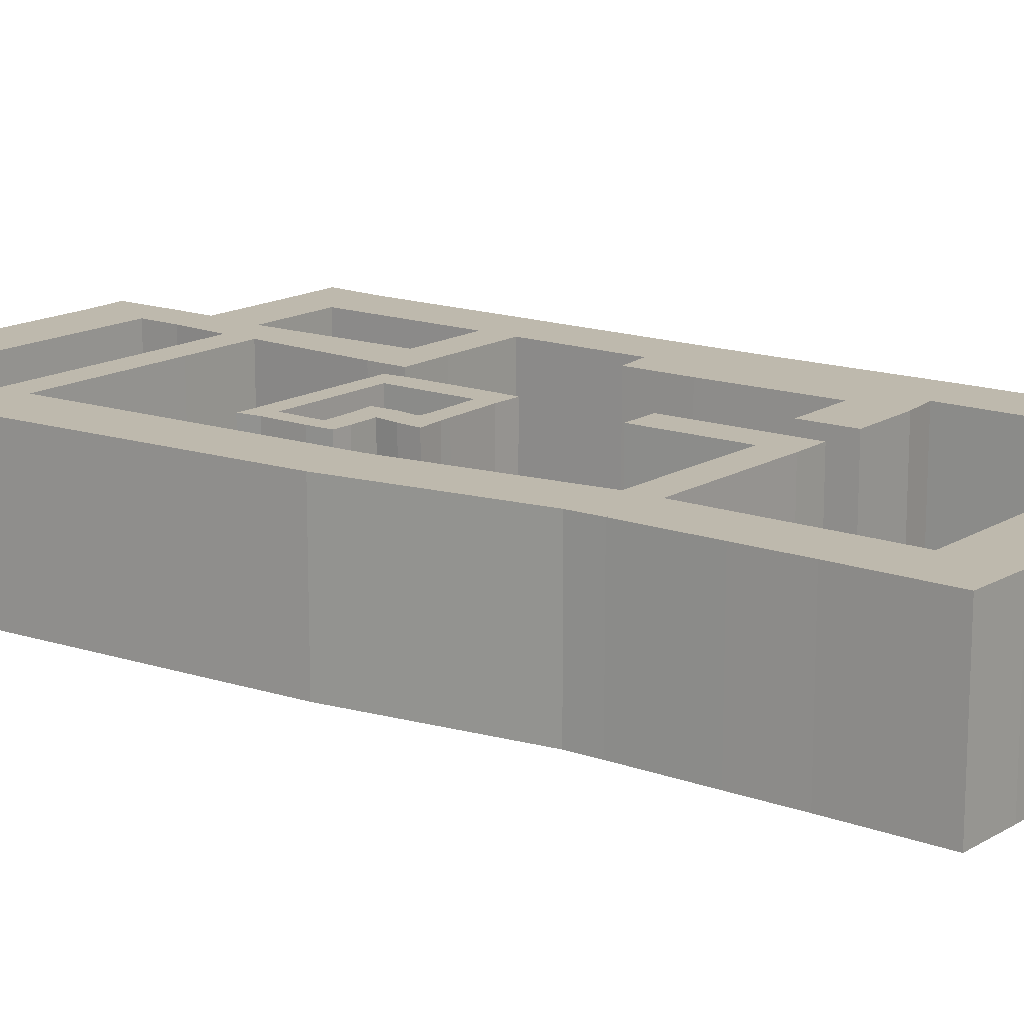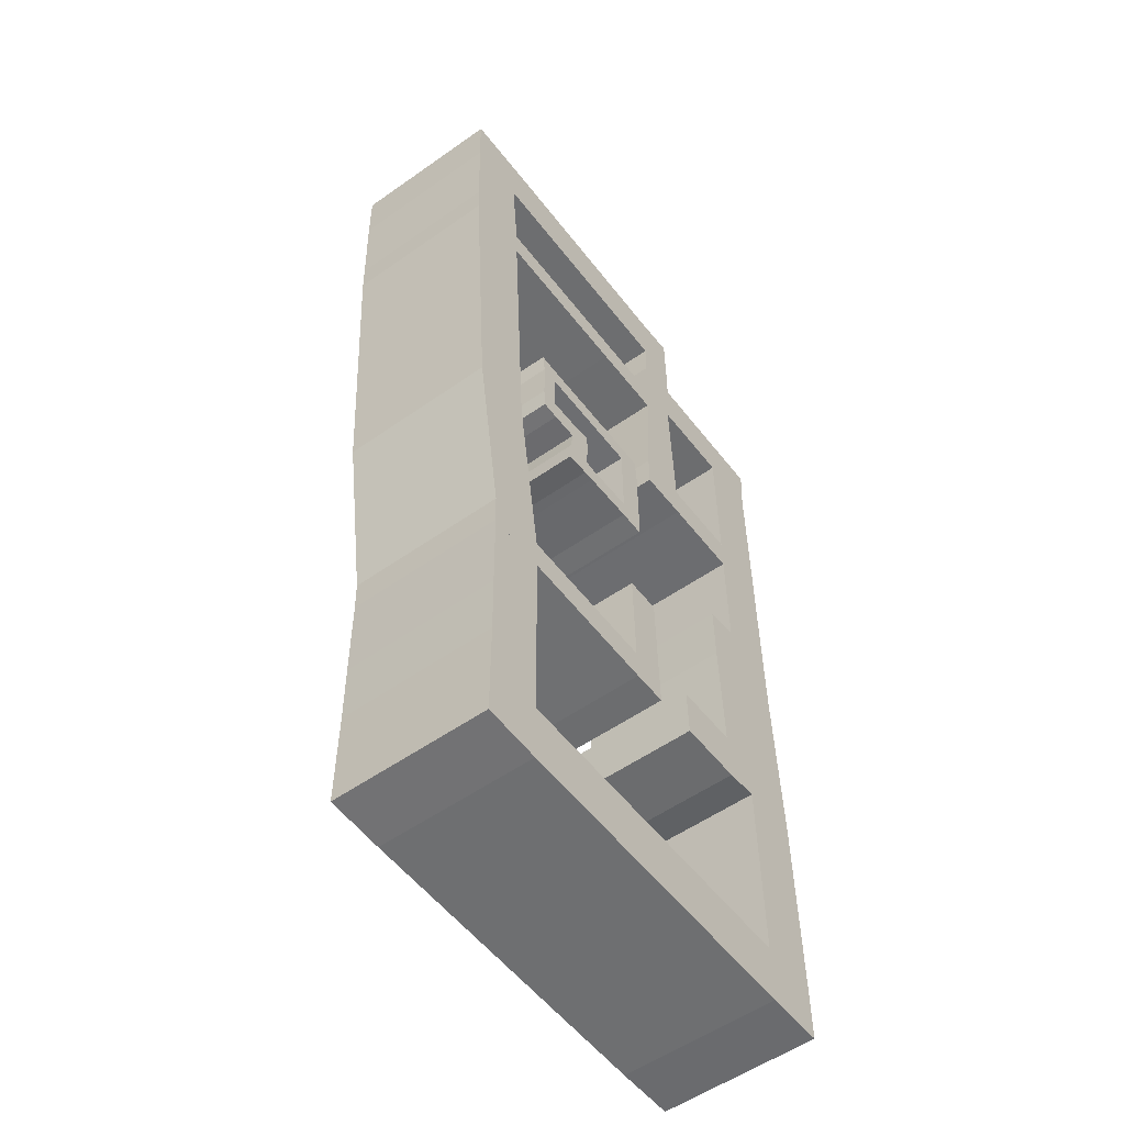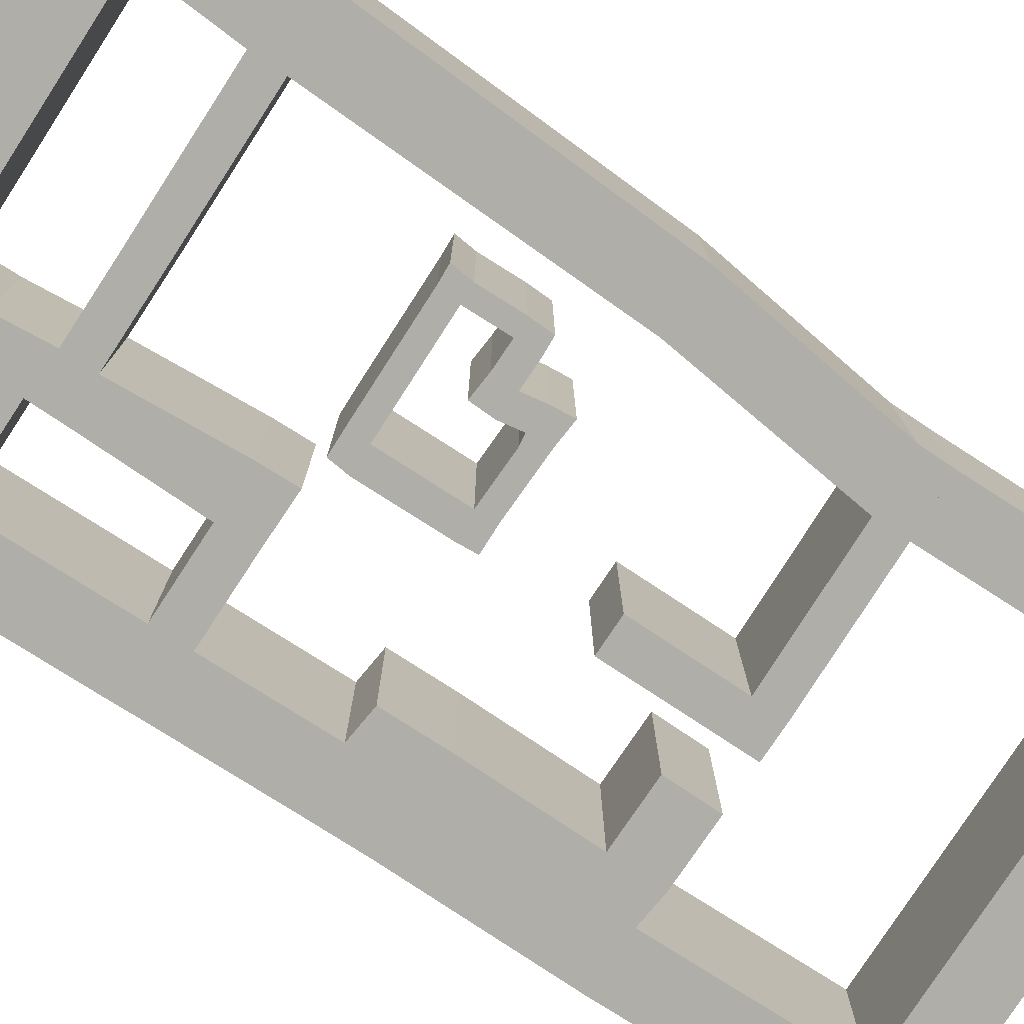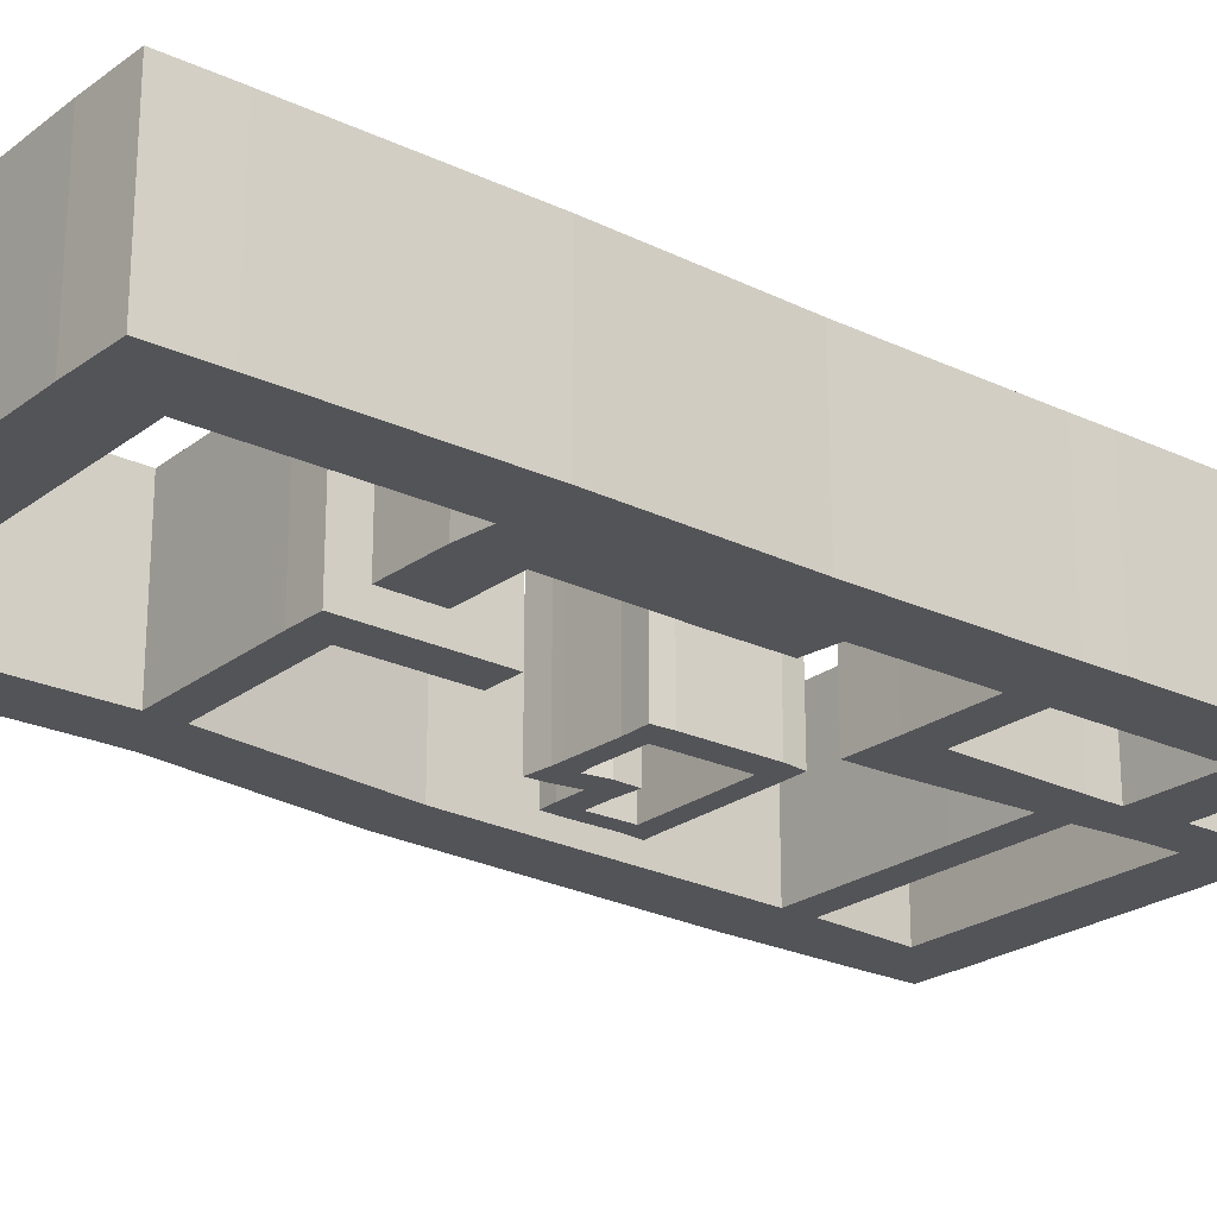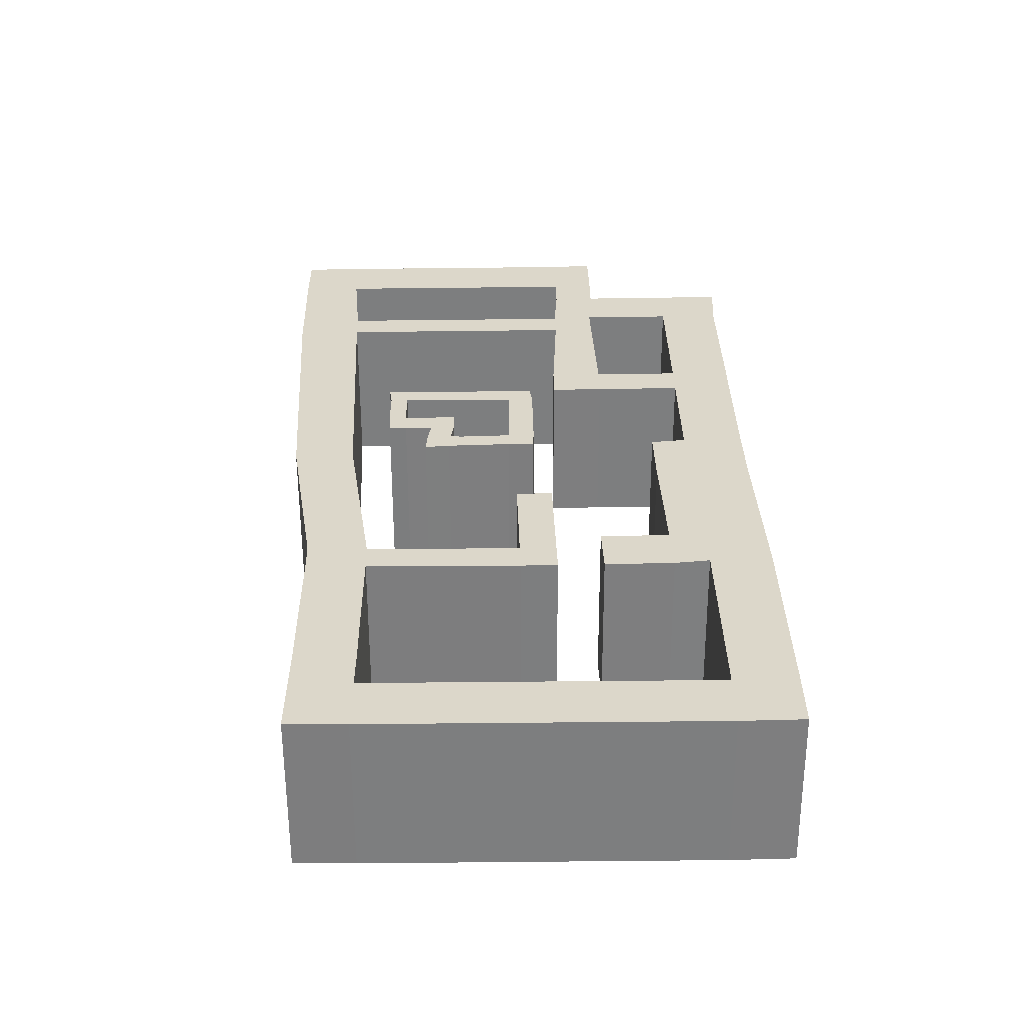
<metadata>
{"format":"obj","ext":"obj","renderer":"f3d","projection":"perspective","resolution":1024,"background":"white","views":[{"elev":15.1,"azim":-51.6,"up":"+Z"},{"elev":-54.9,"azim":-53.4,"up":"+Y"},{"elev":-77.5,"azim":-122.1,"up":"+Z"},{"elev":-23.4,"azim":52.1,"up":"+Z"},{"elev":-59.2,"azim":0.2,"up":"+Y"}]}
</metadata>
<code>
o obstacle_3
v -3.675 -4.909 1.5
v -4.8 -4.889 1.5
v -4.817 -3.194 1.5
v -3.692 -3.214 1.5
v -3.675 -4.909 -1.5
v -4.8 -4.889 -1.5
v -4.817 -3.194 -1.5
v -3.692 -3.214 -1.5
f 2 4 1
f 6 8 7
f 3 8 4
f 1 6 2
f 4 5 1
f 2 7 3
f 2 3 4
f 6 5 8
f 3 7 8
f 1 5 6
f 4 8 5
f 2 6 7
o bathroom_door
v 2.604 4.004 1.5
v 2.604 4.716 1.5
v 0.9593 3.97 1.5
v 0.9593 4.682 1.5
v 2.604 4.716 -1.5
v 2.604 4.004 -1.5
v 0.9593 4.682 -1.5
v 0.9593 3.97 -1.5
f 9 12 10
f 14 15 16
f 10 14 9
f 12 13 10
f 11 15 12
f 9 16 11
f 9 11 12
f 14 13 15
f 10 13 14
f 12 15 13
f 11 16 15
f 9 14 16
o bedroom_door
v 0.0372 7.57 1.5
v 0.05415 6.96 1.5
v -1.471 7.536 1.5
v -1.454 6.926 1.5
v 0.0372 7.57 -1.5
v 0.05415 6.96 -1.5
v -1.471 7.536 -1.5
v -1.454 6.926 -1.5
f 20 17 18
f 21 24 22
f 18 24 20
f 17 22 18
f 19 21 17
f 20 23 19
f 20 19 17
f 21 23 24
f 18 22 24
f 17 21 22
f 19 23 21
f 20 24 23
o obstacles
v -3.658 -6.126 1.5
v -3.675 -4.909 1.5
v -4.783 -6.106 1.5
v -4.8 -4.889 1.5
v -3.658 -6.94 1.5
v -4.783 -6.919 1.5
v -3.658 -8.099 1.5
v -4.783 -8.079 1.5
v 2.79 -6.878 1.5
v 2.79 -8.038 1.5
v 3.97 -6.838 1.5
v 3.97 -7.997 1.5
v 2.58 7.672 1.5
v 3.76 7.713 1.5
v 2.648 8.723 1.5
v 3.827 8.764 1.5
v 0.8508 7.631 1.5
v 0.9186 8.682 1.5
v 0.0372 7.57 1.5
v 0.105 8.621 1.5
v 0.9186 9.435 1.5
v 0.105 9.374 1.5
v 0.8983 10.61 1.5
v 0.08466 10.55 1.5
v -4.716 9.292 1.5
v -4.736 10.47 1.5
v -5.875 9.252 1.5
v -5.896 10.43 1.5
v -4.228 1.034 1.5
v -5.387 0.9934 1.5
v -4.817 -3.194 1.5
v -3.692 -3.214 1.5
v -3.709 -2.604 1.5
v -4.834 -2.583 1.5
v -0.7934 -3.214 1.5
v -0.8103 -2.604 1.5
v -0.0984 -3.197 1.5
v -0.1154 -2.587 1.5
v -0.8612 -0.5527 1.5
v -0.1662 -0.5357 1.5
v 2.756 -3.048 1.5
v 3.936 -3.007 1.5
v 2.722 -2.048 1.5
v 3.902 -2.007 1.5
v 2.637 0.4103 1.5
v 3.817 0.451 1.5
v 2.62 1.648 1.5
v 3.8 1.688 1.5
v 2.604 4.004 1.5
v 3.783 4.045 1.5
v 1.97 0.322 1.5
v 2.055 -2.136 1.5
v 2.722 -2.048 1.5
v 2.637 0.4103 1.5
v 1.953 1.559 1.5
v 1.97 0.322 1.5
v 2.055 -2.136 1.5
v 2.089 -3.136 1.5
v 0.8678 7.021 1.5
v 0.05415 6.96 1.5
v -1.471 7.536 1.5
v -1.454 6.926 1.5
v 2.604 4.716 1.5
v 3.783 4.756 1.5
v 0.9593 3.97 1.5
v 0.9593 4.682 1.5
v -0.04077 3.936 1.5
v -0.04077 4.648 1.5
v -4.556 7.486 1.5
v -4.539 6.875 1.5
v -5.811 7.486 1.5
v -5.794 6.875 1.5
v 0.7407 -2.175 1.5
v 0.7746 -3.175 1.5
v -4.783 -6.106 -1.5
v -3.658 -6.126 -1.5
v -3.675 -4.909 -1.5
v -4.8 -4.889 -1.5
v -4.783 -6.919 -1.5
v -3.658 -6.94 -1.5
v -4.783 -8.079 -1.5
v -3.658 -8.099 -1.5
v 2.79 -8.038 -1.5
v 2.79 -6.878 -1.5
v 3.97 -7.997 -1.5
v 3.97 -6.838 -1.5
v 3.76 7.713 -1.5
v 2.58 7.672 -1.5
v 2.756 -3.048 -1.5
v 3.936 -3.007 -1.5
v 3.827 8.764 -1.5
v 2.648 8.723 -1.5
v 0.9186 8.682 -1.5
v 0.8508 7.631 -1.5
v 0.105 8.621 -1.5
v 0.0372 7.57 -1.5
v 0.9186 9.435 -1.5
v 0.105 9.374 -1.5
v 0.8983 10.61 -1.5
v 0.08466 10.55 -1.5
v -4.736 10.47 -1.5
v -4.716 9.292 -1.5
v -5.896 10.43 -1.5
v -5.875 9.252 -1.5
v -5.387 0.9934 -1.5
v -4.228 1.034 -1.5
v -4.834 -2.583 -1.5
v -4.817 -3.194 -1.5
v -3.709 -2.604 -1.5
v -3.692 -3.214 -1.5
v -0.7934 -3.214 -1.5
v -0.8103 -2.604 -1.5
v -0.0984 -3.197 -1.5
v -0.1154 -2.587 -1.5
v -0.1662 -0.5357 -1.5
v -0.8612 -0.5527 -1.5
v 3.902 -2.007 -1.5
v 2.722 -2.048 -1.5
v 3.817 0.451 -1.5
v 2.637 0.4103 -1.5
v 3.8 1.688 -1.5
v 2.62 1.648 -1.5
v 3.783 4.045 -1.5
v 2.604 4.004 -1.5
v 2.604 4.716 -1.5
v 3.783 4.756 -1.5
v 2.055 -2.136 -1.5
v 2.089 -3.136 -1.5
v 1.953 1.559 -1.5
v 2.637 0.4103 -1.5
v 2.722 -2.048 -1.5
v 1.97 0.322 -1.5
v 1.97 0.322 -1.5
v 2.055 -2.136 -1.5
v 0.05415 6.96 -1.5
v 0.8678 7.021 -1.5
v -1.471 7.536 -1.5
v -1.454 6.926 -1.5
v 0.9593 4.682 -1.5
v 0.9593 3.97 -1.5
v -0.04077 4.648 -1.5
v -0.04077 3.936 -1.5
v -4.556 7.486 -1.5
v -4.539 6.875 -1.5
v -5.811 7.486 -1.5
v -5.794 6.875 -1.5
v 0.7407 -2.175 -1.5
v 0.7746 -3.175 -1.5
f 27 26 25
f 25 30 27
f 29 32 30
f 29 34 31
f 33 36 34
f 65 35 33
f 39 38 37
f 37 42 39
f 41 44 42
f 46 42 44
f 48 45 46
f 49 48 46
f 49 52 50
f 53 58 54
f 55 57 56
f 60 56 57
f 62 59 60
f 60 64 62
f 67 66 65
f 67 70 68
f 71 70 69
f 73 72 71
f 87 74 73
f 65 81 67
f 69 79 71
f 77 75 78
f 83 43 41
f 37 88 87
f 89 92 90
f 84 90 92
f 94 85 86
f 96 93 94
f 54 94 53
f 49 95 51
f 98 81 82
f 101 99 100
f 100 103 104
f 104 105 106
f 104 107 108
f 108 109 110
f 110 113 108
f 111 116 112
f 112 117 118
f 118 119 120
f 117 122 119
f 121 124 122
f 124 126 122
f 126 127 128
f 131 130 129
f 132 133 131
f 134 136 133
f 135 138 136
f 136 139 140
f 114 142 113
f 142 143 144
f 143 146 144
f 145 148 146
f 147 149 148
f 113 151 152
f 144 153 156
f 155 157 158
f 120 160 118
f 112 150 111
f 164 165 166
f 159 163 160
f 161 168 162
f 167 170 168
f 168 129 130
f 169 126 128
f 151 172 152
f 43 119 44
f 98 171 97
f 76 157 75
f 61 135 59
f 82 172 98
f 80 153 79
f 63 139 64
f 26 100 25
f 97 151 81
f 60 140 63
f 28 101 26
f 64 138 62
f 44 122 46
f 27 102 28
f 41 160 83
f 66 110 35
f 45 117 42
f 84 120 43
f 48 123 47
f 25 104 29
f 85 162 86
f 30 99 27
f 88 147 74
f 68 114 66
f 47 121 45
f 31 105 32
f 38 150 88
f 87 112 37
f 67 144 69
f 46 126 49
f 32 103 30
f 90 164 89
f 70 141 68
f 50 124 48
f 91 165 92
f 51 127 52
f 29 108 33
f 89 166 91
f 34 106 31
f 72 143 70
f 52 125 50
f 35 109 36
f 92 159 84
f 83 163 90
f 71 148 73
f 55 131 58
f 36 107 34
f 74 145 72
f 86 168 94
f 73 149 87
f 56 132 55
f 33 113 65
f 93 161 85
f 53 133 57
f 96 169 95
f 81 142 67
f 58 129 54
f 39 115 40
f 65 152 82
f 79 146 71
f 40 111 38
f 54 170 96
f 78 155 77
f 57 136 60
f 94 130 53
f 69 156 80
f 59 134 56
f 37 118 41
f 95 128 51
f 75 154 78
f 62 137 61
f 42 116 39
f 49 167 93
f 77 158 76
f 27 28 26
f 25 29 30
f 29 31 32
f 29 33 34
f 33 35 36
f 65 66 35
f 39 40 38
f 37 41 42
f 41 43 44
f 46 45 42
f 48 47 45
f 49 50 48
f 49 51 52
f 53 57 58
f 55 58 57
f 60 59 56
f 62 61 59
f 60 63 64
f 67 68 66
f 67 69 70
f 71 72 70
f 73 74 72
f 87 88 74
f 65 82 81
f 69 80 79
f 77 76 75
f 83 84 43
f 37 38 88
f 89 91 92
f 84 83 90
f 94 93 85
f 96 95 93
f 54 96 94
f 49 93 95
f 98 97 81
f 101 102 99
f 100 99 103
f 104 103 105
f 104 106 107
f 108 107 109
f 110 114 113
f 111 115 116
f 112 116 117
f 118 117 119
f 117 121 122
f 121 123 124
f 124 125 126
f 126 125 127
f 131 133 130
f 132 134 133
f 134 135 136
f 135 137 138
f 136 138 139
f 114 141 142
f 142 141 143
f 143 145 146
f 145 147 148
f 147 150 149
f 113 142 151
f 144 146 153
f 155 154 157
f 120 159 160
f 112 149 150
f 164 163 165
f 159 165 163
f 161 167 168
f 167 169 170
f 168 170 129
f 169 167 126
f 151 171 172
f 43 120 119
f 98 172 171
f 76 158 157
f 61 137 135
f 82 152 172
f 80 156 153
f 63 140 139
f 26 101 100
f 97 171 151
f 60 136 140
f 28 102 101
f 64 139 138
f 44 119 122
f 27 99 102
f 41 118 160
f 66 114 110
f 45 121 117
f 84 159 120
f 48 124 123
f 25 100 104
f 85 161 162
f 30 103 99
f 88 150 147
f 68 141 114
f 47 123 121
f 31 106 105
f 38 111 150
f 87 149 112
f 67 142 144
f 46 122 126
f 32 105 103
f 90 163 164
f 70 143 141
f 50 125 124
f 91 166 165
f 51 128 127
f 29 104 108
f 89 164 166
f 34 107 106
f 72 145 143
f 52 127 125
f 35 110 109
f 92 165 159
f 83 160 163
f 71 146 148
f 55 132 131
f 36 109 107
f 74 147 145
f 86 162 168
f 73 148 149
f 56 134 132
f 33 108 113
f 93 167 161
f 53 130 133
f 96 170 169
f 81 151 142
f 58 131 129
f 39 116 115
f 65 113 152
f 79 153 146
f 40 115 111
f 54 129 170
f 78 154 155
f 57 133 136
f 94 168 130
f 69 144 156
f 59 135 134
f 37 112 118
f 95 169 128
f 75 157 154
f 62 138 137
f 42 117 116
f 49 126 167
f 77 155 158
o door
v -1.03 1.493 -1.5
v -1.012 1.875 -1.5
v -2.05 1.441 -1.5
v -2.032 1.822 -1.5
v -2.05 1.441 1.5
v -1.03 1.493 1.5
v -1.012 1.875 1.5
v -2.032 1.822 1.5
f 173 176 174
f 178 180 177
f 174 178 173
f 176 179 174
f 173 177 175
f 175 180 176
f 173 175 176
f 178 179 180
f 174 179 178
f 176 180 179
f 173 178 177
f 175 177 180
o obstacle_1
v -1.03 1.493 -1.5
v -1.012 1.875 -1.5
v -2.05 1.441 -1.5
v -2.032 1.822 -1.5
v -0.5222 1.493 -1.5
v -0.5047 1.875 -1.5
v -1.03 3.485 -1.5
v -0.5222 3.485 -1.5
v -1.082 3.878 -1.5
v -0.5747 3.878 -1.5
v -3.217 3.458 -1.5
v -3.269 3.852 -1.5
v -3.558 3.467 -1.5
v -3.61 3.861 -1.5
v -3.217 2.645 -1.5
v -3.558 2.653 -1.5
v -3.19 2.199 -1.5
v -3.532 2.207 -1.5
v -2.683 2.662 -1.5
v -2.657 2.216 -1.5
v -2.202 2.715 -1.5
v -2.176 2.269 -1.5
v -2.718 1.796 -1.5
v -2.237 1.849 -1.5
v -2.744 1.376 -1.5
v -2.263 1.429 -1.5
v -1.03 1.493 1.5
v -1.012 1.875 1.5
v -2.032 1.822 1.5
v -2.05 1.441 1.5
v -0.5222 1.493 1.5
v -0.5047 1.875 1.5
v -0.5222 3.485 1.5
v -1.03 3.485 1.5
v -0.5747 3.878 1.5
v -1.082 3.878 1.5
v -3.269 3.852 1.5
v -3.217 3.458 1.5
v -3.61 3.861 1.5
v -3.558 3.467 1.5
v -3.558 2.653 1.5
v -3.217 2.645 1.5
v -3.532 2.207 1.5
v -3.19 2.199 1.5
v -2.657 2.216 1.5
v -2.683 2.662 1.5
v -2.176 2.269 1.5
v -2.202 2.715 1.5
v -2.718 1.796 1.5
v -2.237 1.849 1.5
v -2.744 1.376 1.5
v -2.263 1.429 1.5
f 182 185 181
f 182 188 186
f 187 190 188
f 191 189 187
f 193 192 191
f 191 196 193
f 195 198 196
f 199 197 195
f 199 202 200
f 204 200 202
f 206 203 204
f 183 204 184
f 208 211 212
f 208 213 214
f 214 215 216
f 216 218 214
f 217 220 218
f 218 221 222
f 222 223 224
f 224 226 222
f 226 227 228
f 225 230 227
f 229 232 230
f 230 210 209
f 184 210 183
f 194 217 192
f 203 225 200
f 195 226 199
f 186 211 185
f 206 231 205
f 190 213 188
f 200 224 197
f 191 222 195
f 201 227 202
f 185 207 181
f 196 220 193
f 205 229 203
f 187 218 191
f 199 228 201
f 197 223 198
f 204 209 184
f 192 216 189
f 182 214 187
f 183 232 206
f 193 219 194
f 188 212 186
f 198 221 196
f 181 208 182
f 202 230 204
f 189 215 190
f 182 186 185
f 182 187 188
f 187 189 190
f 191 192 189
f 193 194 192
f 191 195 196
f 195 197 198
f 199 200 197
f 199 201 202
f 204 203 200
f 206 205 203
f 183 206 204
f 208 207 211
f 208 212 213
f 214 213 215
f 216 217 218
f 217 219 220
f 218 220 221
f 222 221 223
f 224 225 226
f 226 225 227
f 225 229 230
f 229 231 232
f 230 232 210
f 184 209 210
f 194 219 217
f 203 229 225
f 195 222 226
f 186 212 211
f 206 232 231
f 190 215 213
f 200 225 224
f 191 218 222
f 201 228 227
f 185 211 207
f 196 221 220
f 205 231 229
f 187 214 218
f 199 226 228
f 197 224 223
f 204 230 209
f 192 217 216
f 182 208 214
f 183 210 232
f 193 220 219
f 188 213 212
f 198 223 221
f 181 207 208
f 202 227 230
f 189 216 215

</code>
